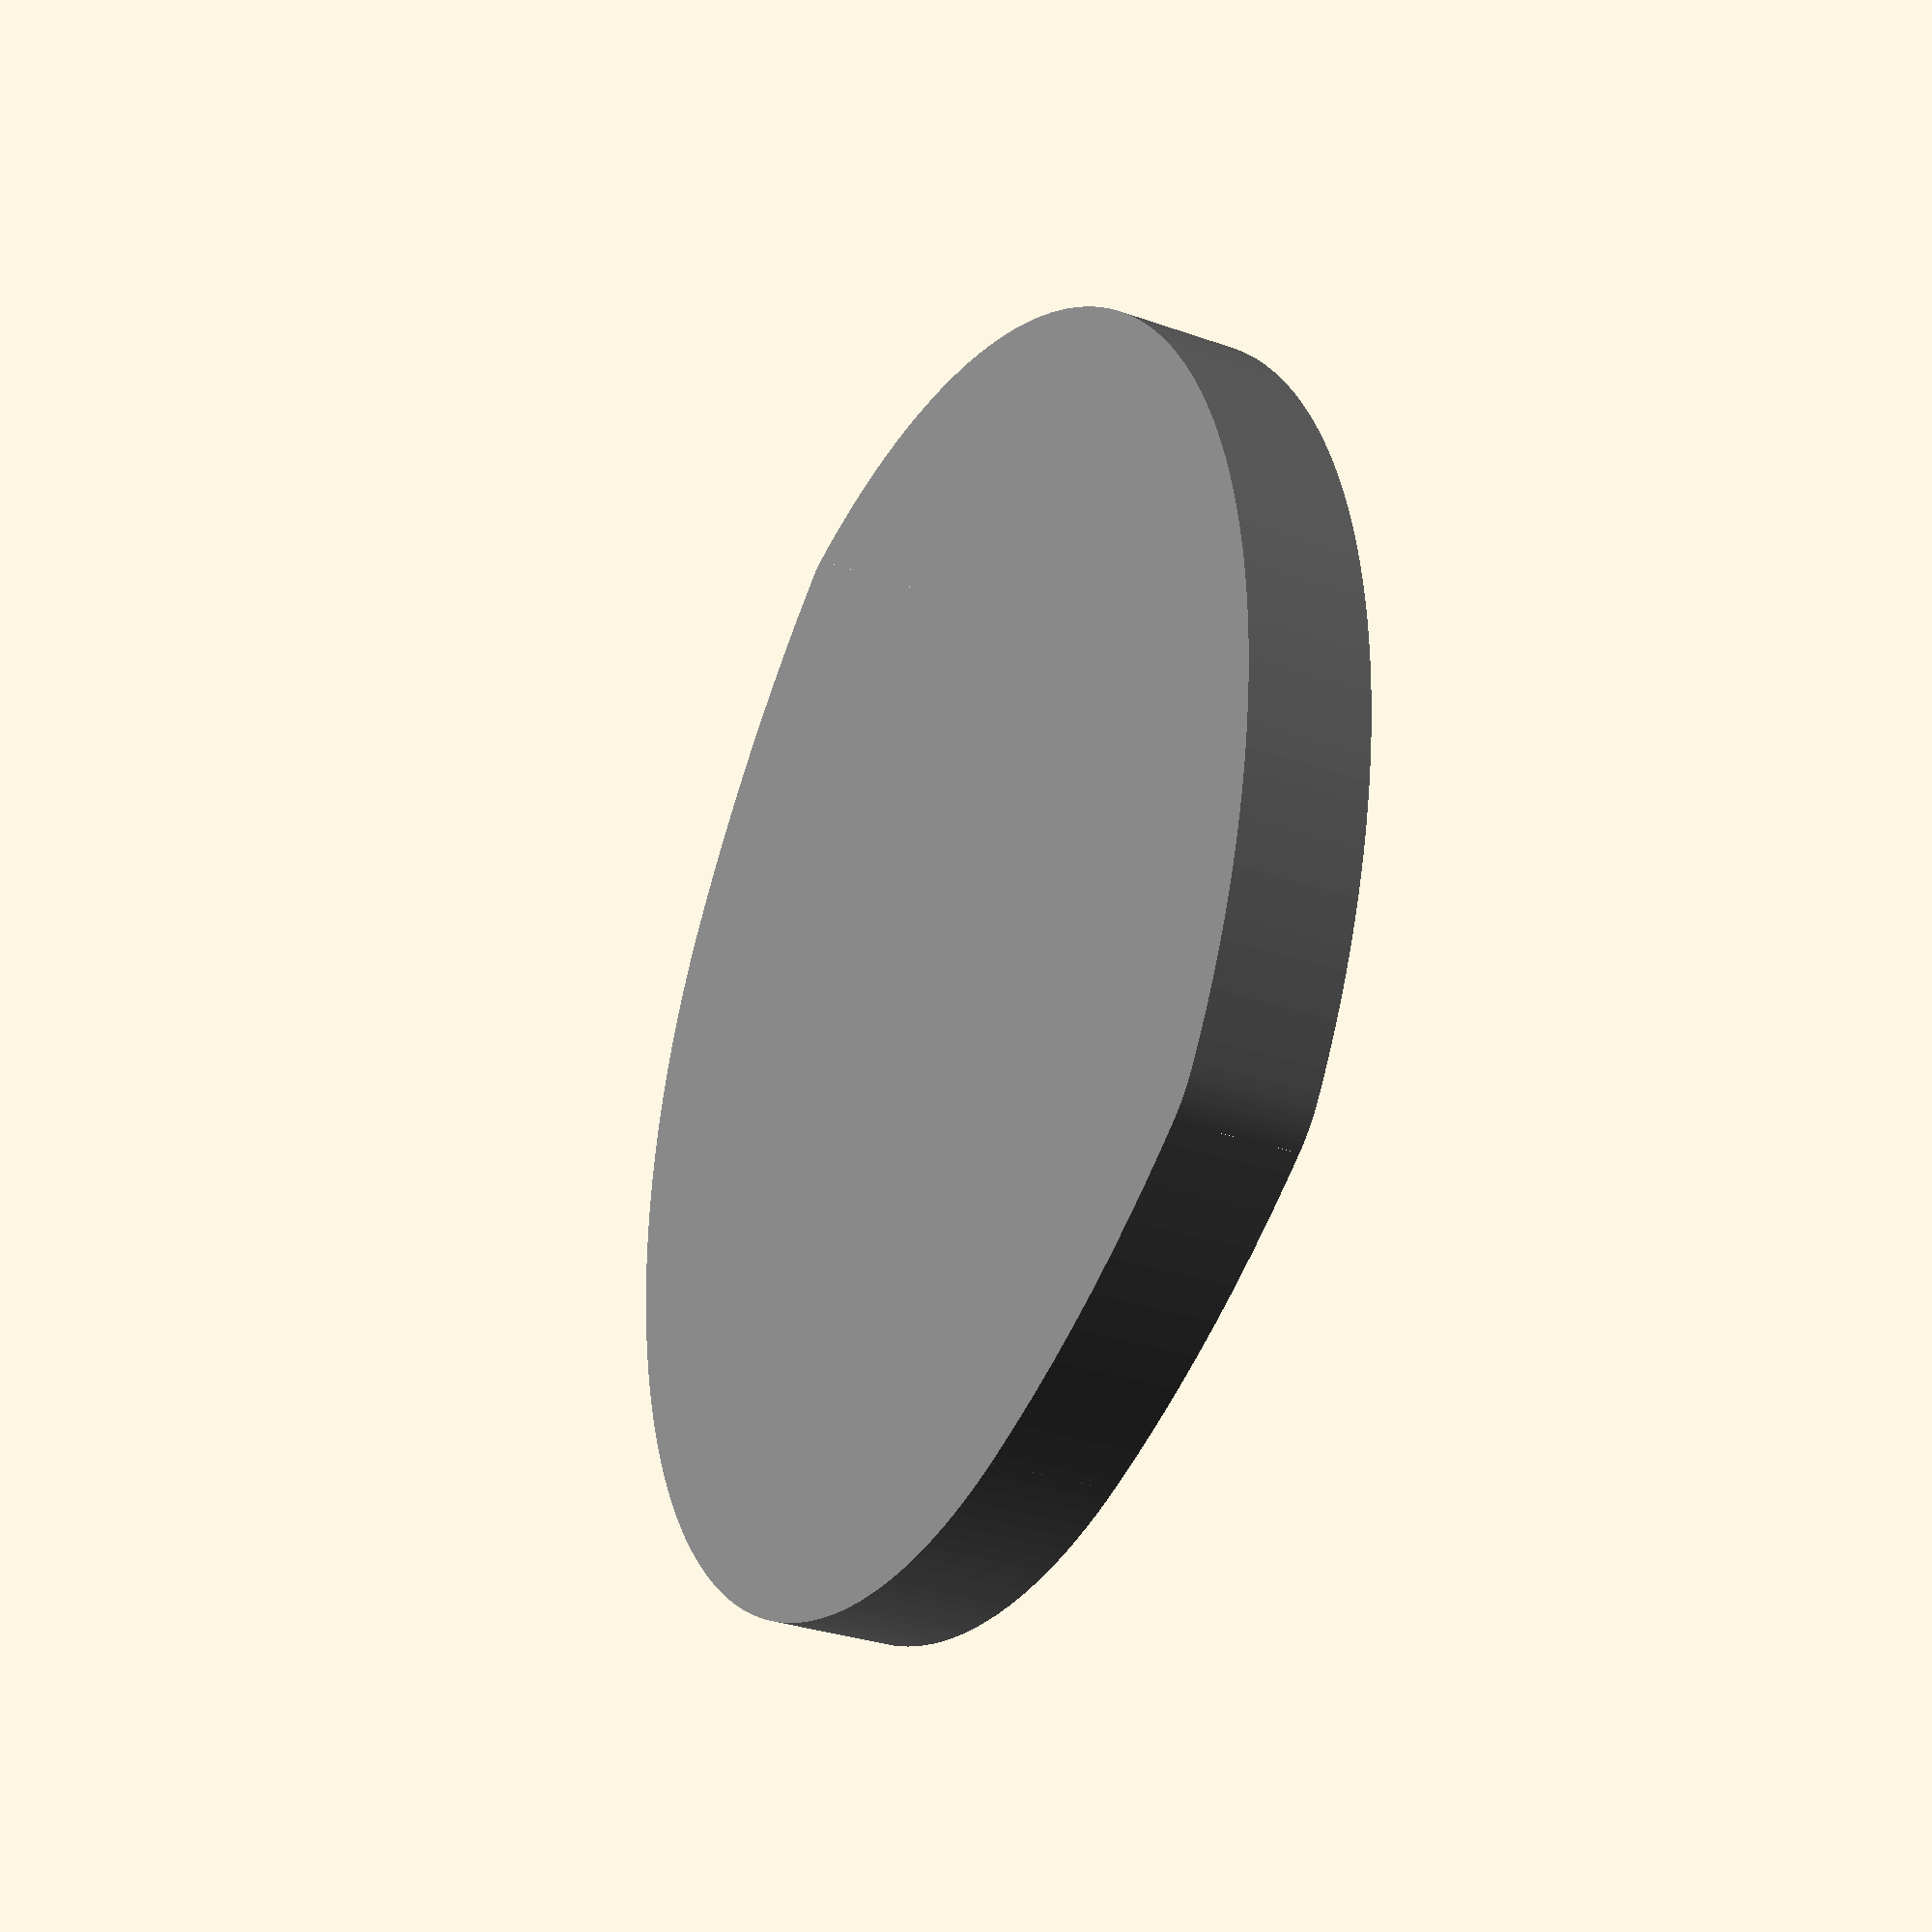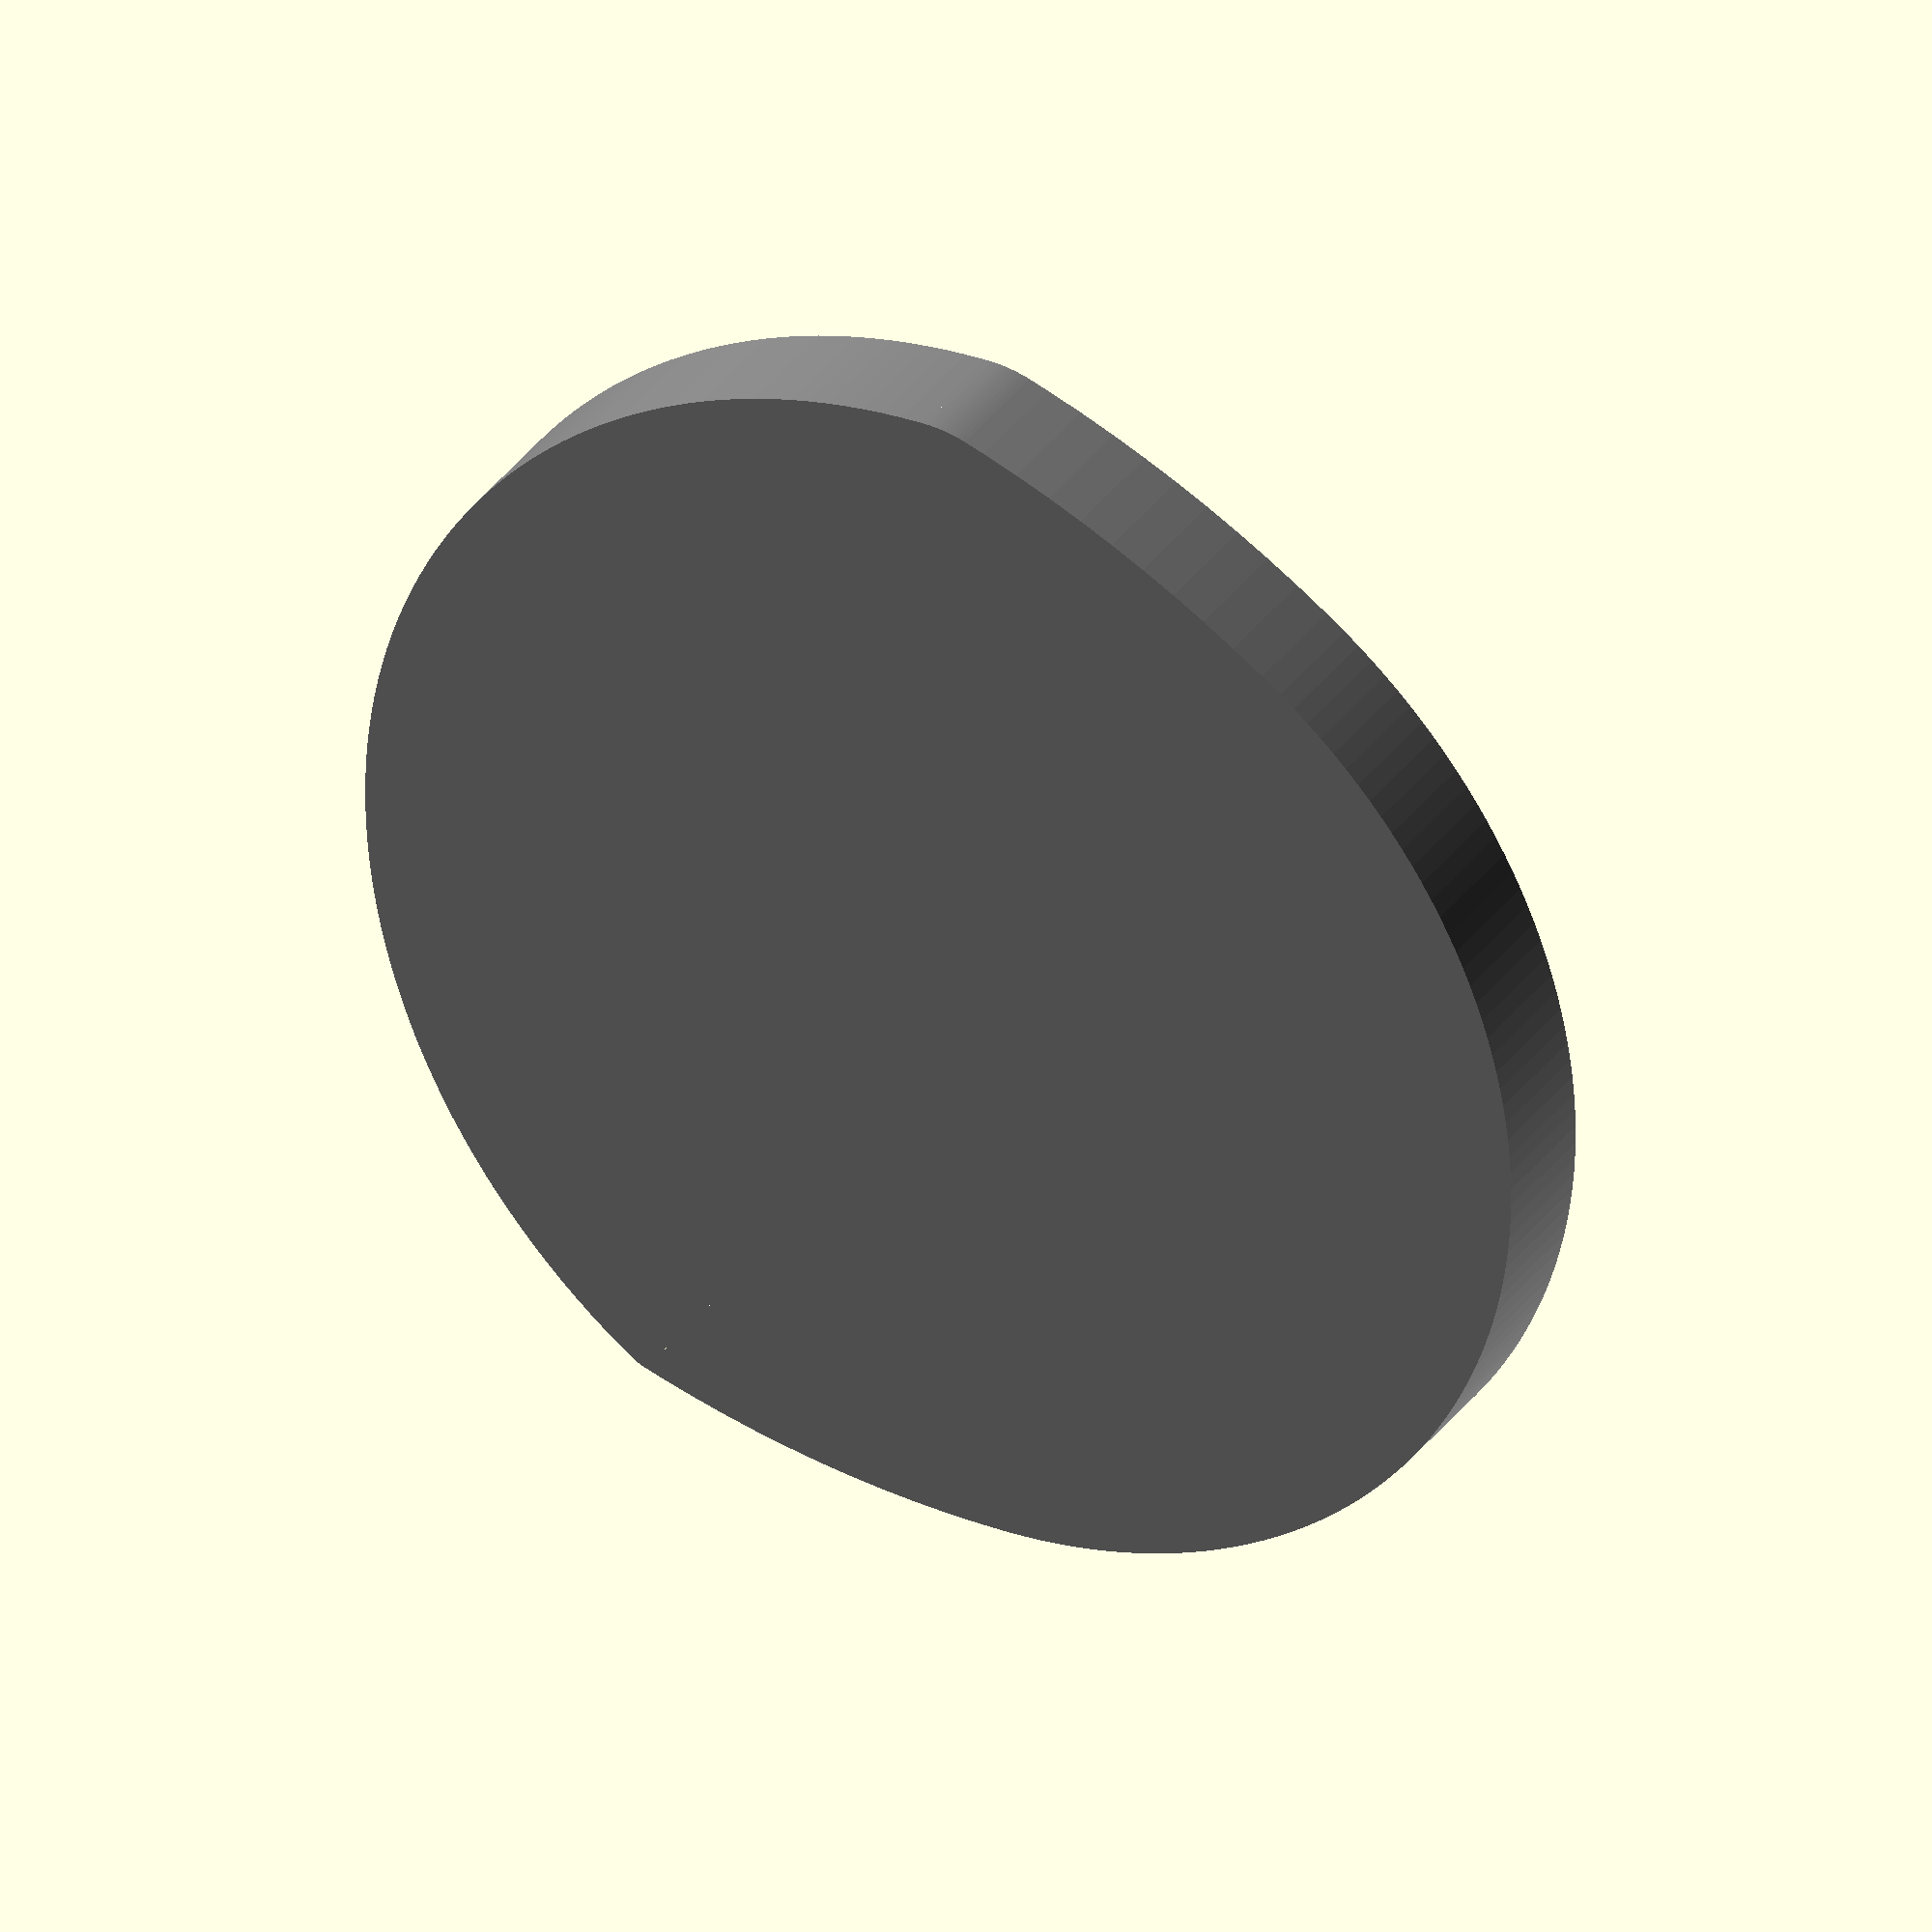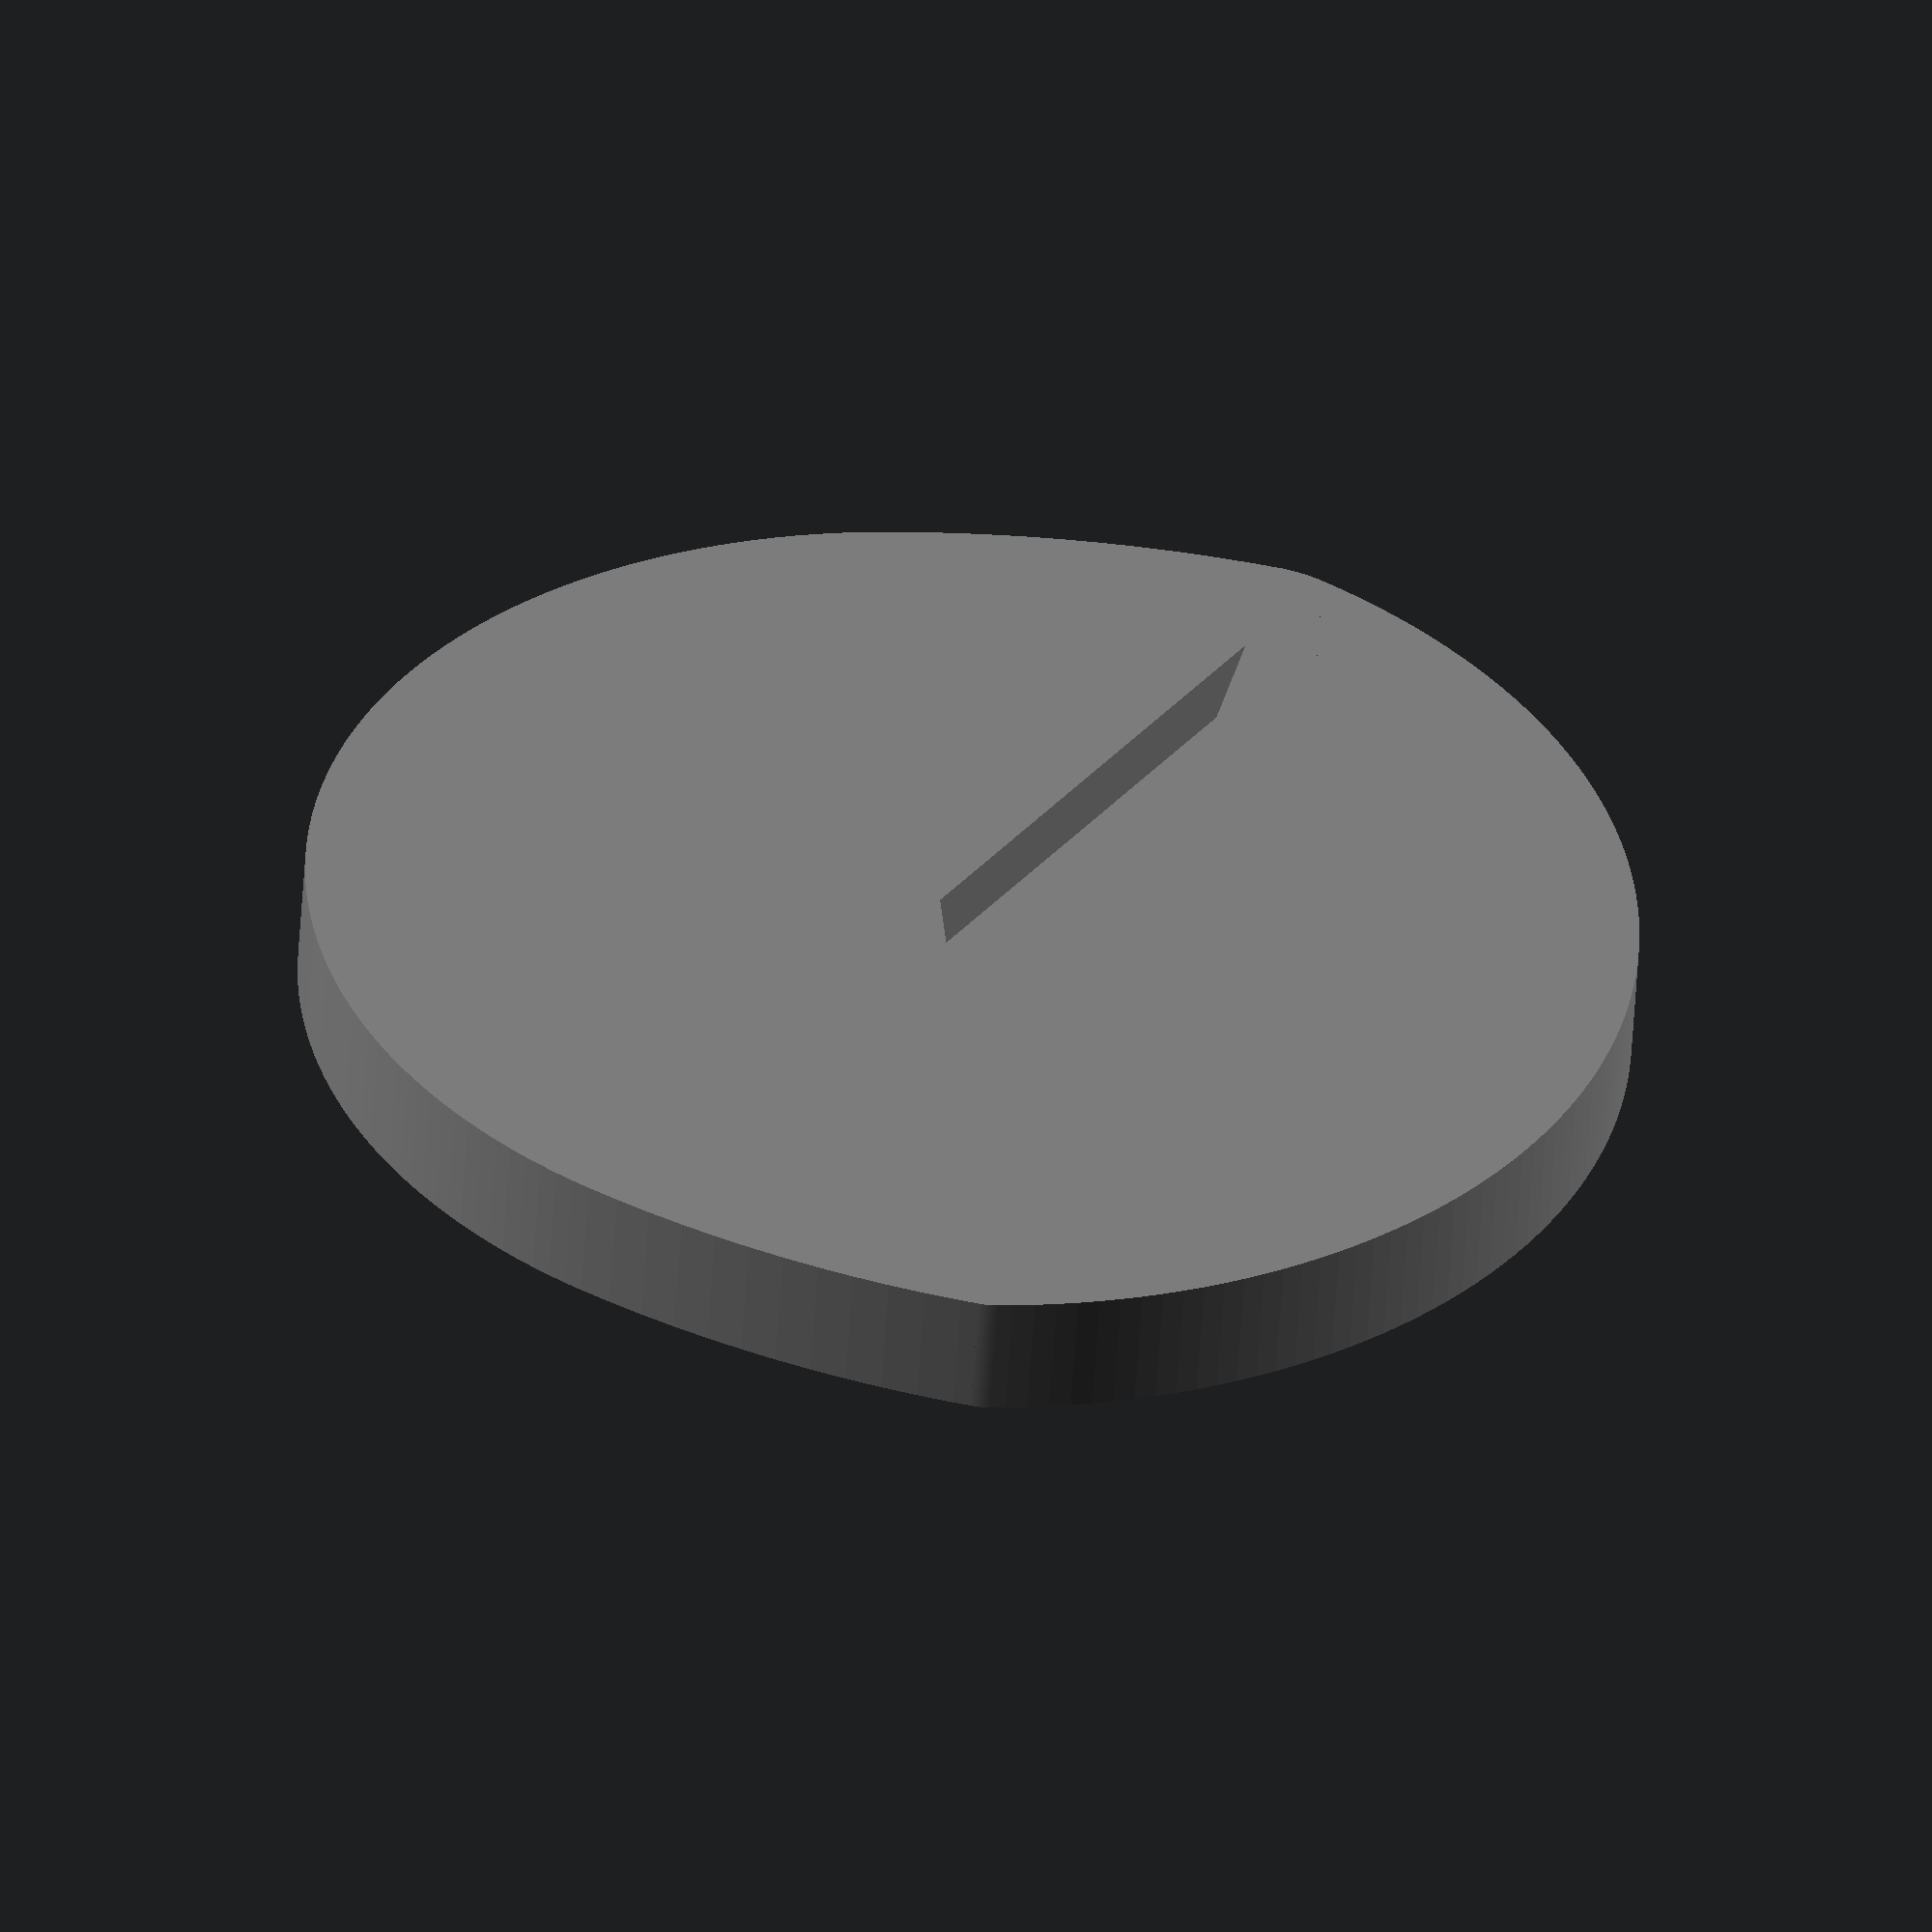
<openscad>
// Y coordinate of first vertex A, X coordinate is fixed to 0
ay = 30; // [1:100]

// X coordinate of second vertex B
bx = 10; // [1:100]
// Y coordinate of second vertex B
by = -20; // [-100:-1]

// X coordinate of third vertex C
cx = -10; // [-100:-1]
// Y coordinate of third vertex C
cy = -60; // [-100:-1]

// Additional padding
padding = 5; // [0:100]

// Cut out for original triangle used to generate the curve
cut_out = "half"; // [none, half, through]

/* [Hidden] */
ax = 0;
va = [0, ay];
vb = [bx, by];
vc = [cx, cy];


color( "Gray", 1.0 ) difference() {
     linear_extrude(10) ccw(va, vb, vc, padding);
     if (cut_out == "half") {
        translate([0,0,5]) linear_extrude(6) polygon([va, vb, vc]);
     } else if (cut_out == "through") {
        translate([0,0,-1]) linear_extrude(12) polygon([va, vb, vc]);
     }
}


module ccw(va, vb, vc, padding) {
    
    $fn=200;
    
    ab = distance(va, vb);
    bc = distance(vb, vc);
    ca = distance(vc, va);

    sum_of_long_sides = ab + bc + ca - min(ab, bc, ca);

    vab = vb - va;
    vac = vc - va;
    vba = va - vb;
    vbc = vc - vb;
    vca = va - vc;
    vcb = vb - vc;

    angle_vab = atan2(vab[1], vab[0]);
    angle_vac = atan2(vac[1], vac[0]);
    angle_vba = atan2(vba[1], vba[0]);
    angle_vbc = atan2(vbc[1], vbc[0]);
    angle_vca = atan2(vca[1], vca[0]);
    angle_vcb = atan2(vcb[1], vcb[0]);

    translate(va) sector(sum_of_long_sides + padding - bc,      angle_vab, angle_vac);
    translate(vc) sector(sum_of_long_sides + padding - bc - ca, angle_vac, angle_vbc);
    translate(vb) sector(sum_of_long_sides + padding - ca,      angle_vbc, angle_vba);
    translate(va) sector(sum_of_long_sides + padding - ca - ab,      angle_vba, angle_vca);
    translate(vc) sector(sum_of_long_sides + padding - ab,      angle_vca, angle_vcb);
    translate(vb) sector(sum_of_long_sides + padding - bc - ab, angle_vcb, angle_vab);
}

function distance(p1, p2) = sqrt( pow((p1[0]-p2[0]),2) + pow((p1[1]-p2[1]),2) );

module sector(r, a1, a2) {
    difference(){
        circle(r);
        rotate([0,0,a1]) translate([-r, 0]) square([r*2, r*2]);
        rotate([0,0,a2]) translate([-r, -r*2]) square([r*2, r*2]);
    }
}
</openscad>
<views>
elev=31.7 azim=29.0 roll=243.4 proj=p view=solid
elev=144.0 azim=337.4 roll=329.0 proj=o view=solid
elev=54.8 azim=186.6 roll=356.5 proj=o view=wireframe
</views>
